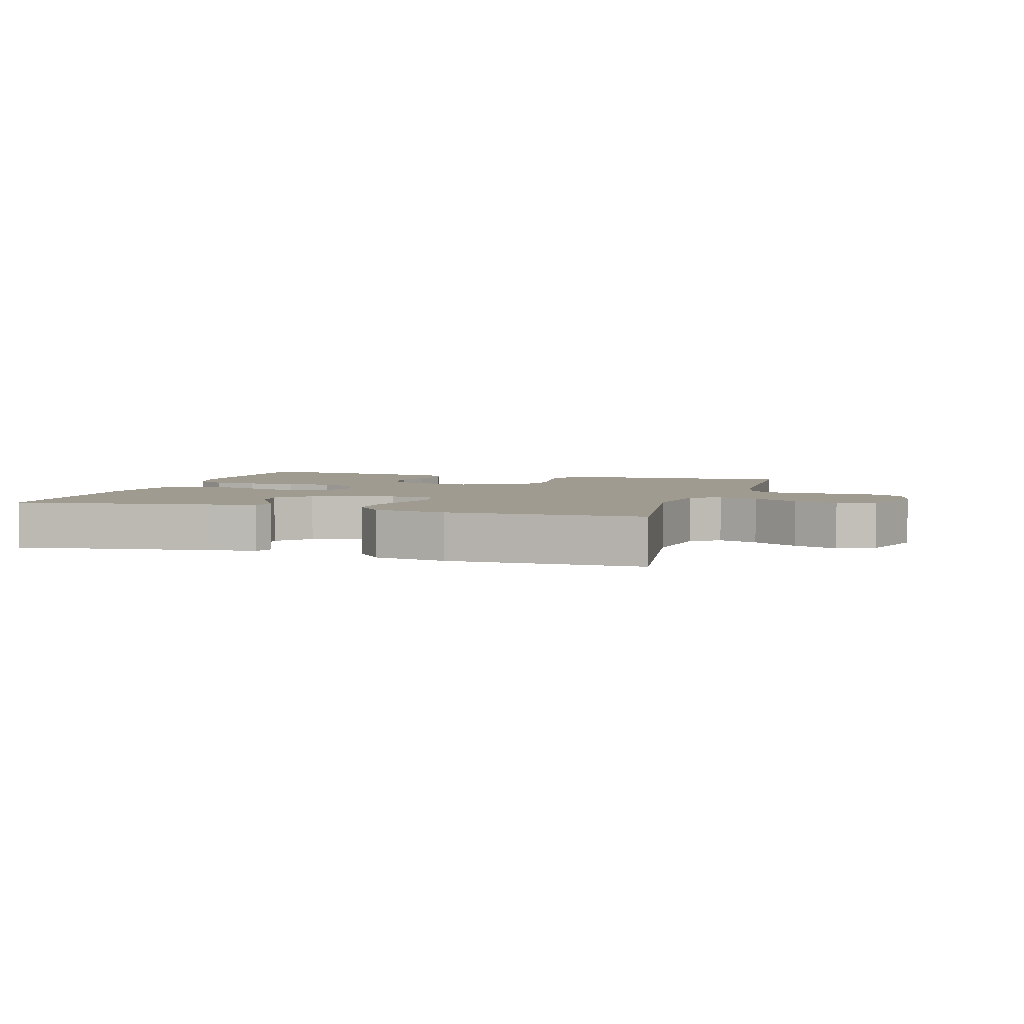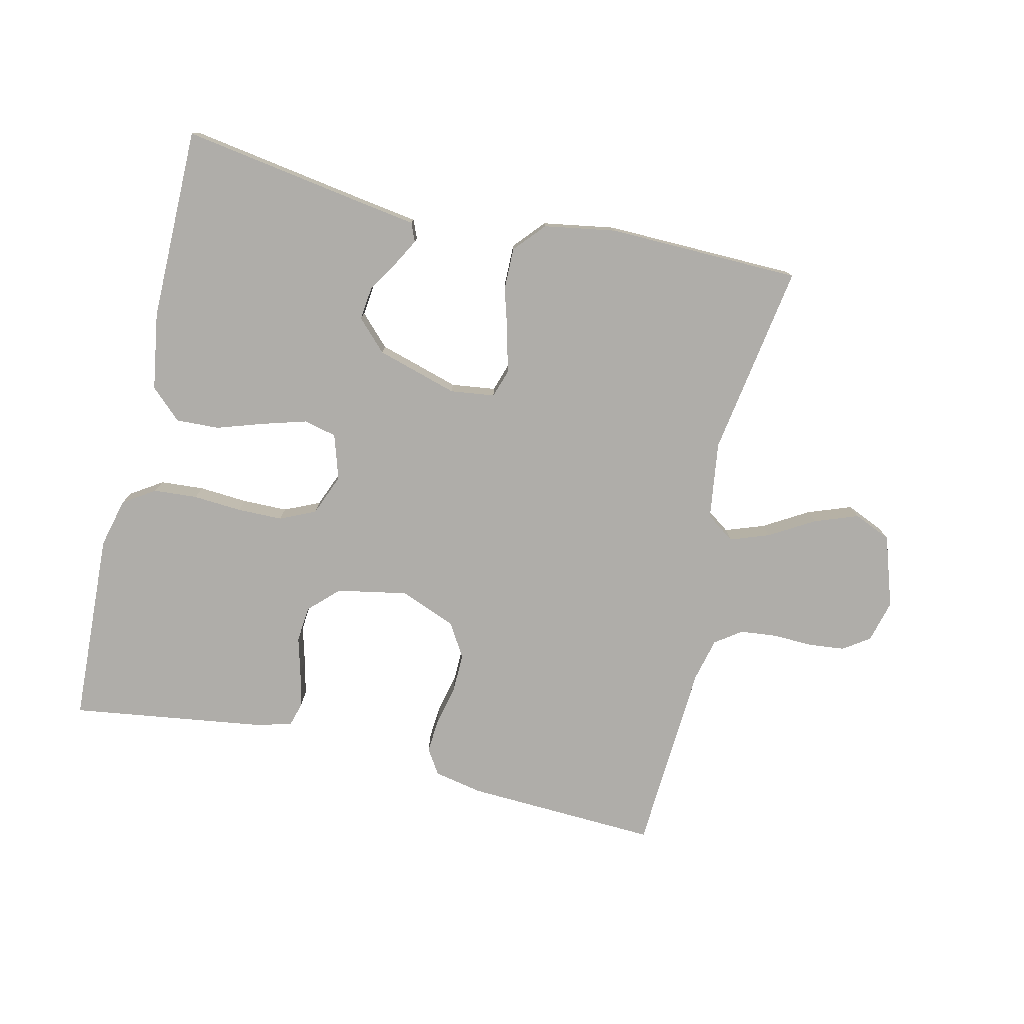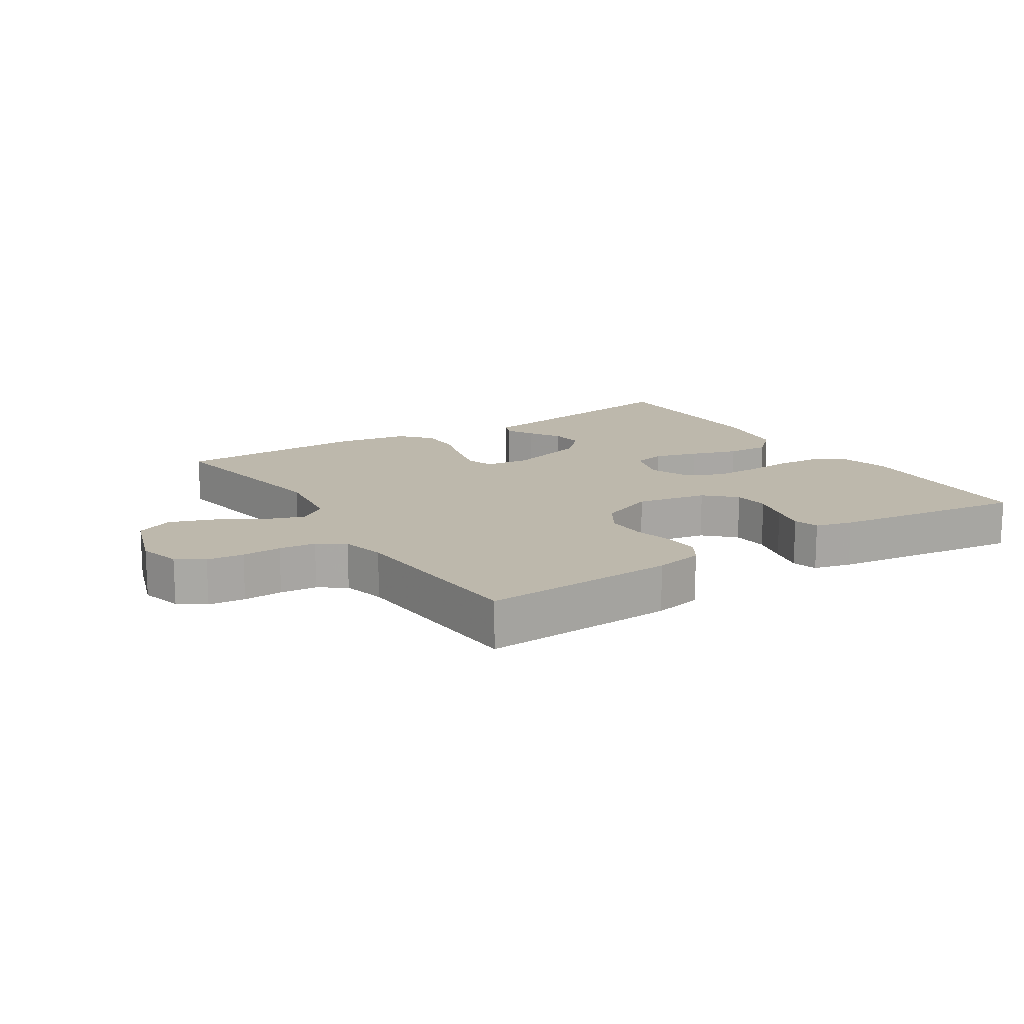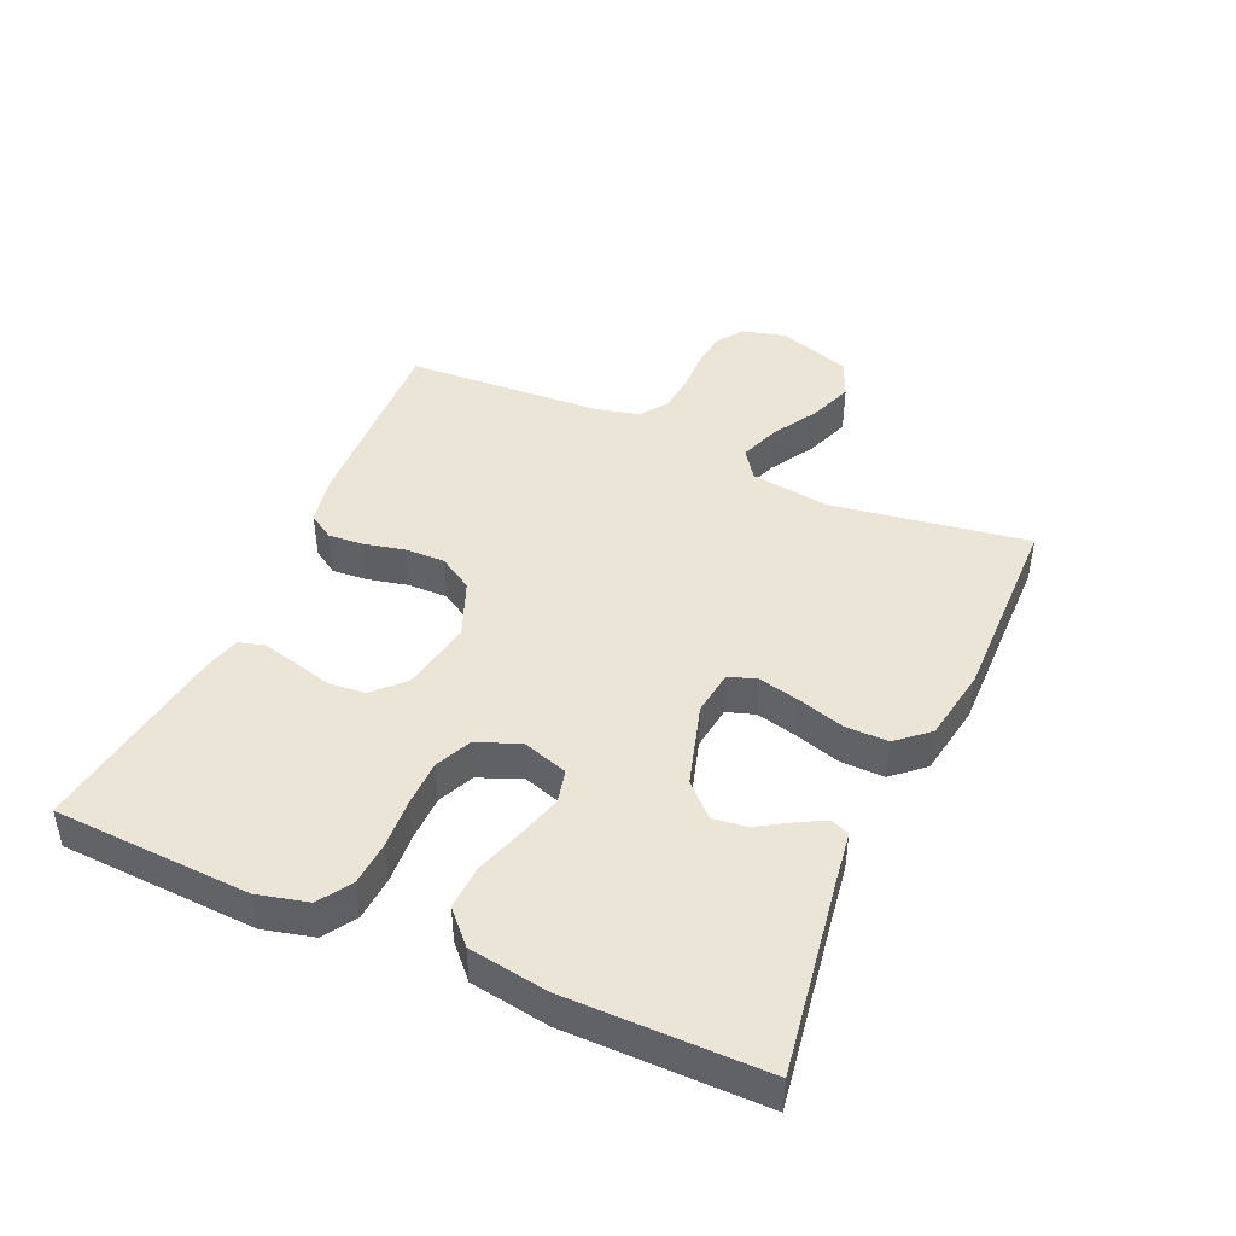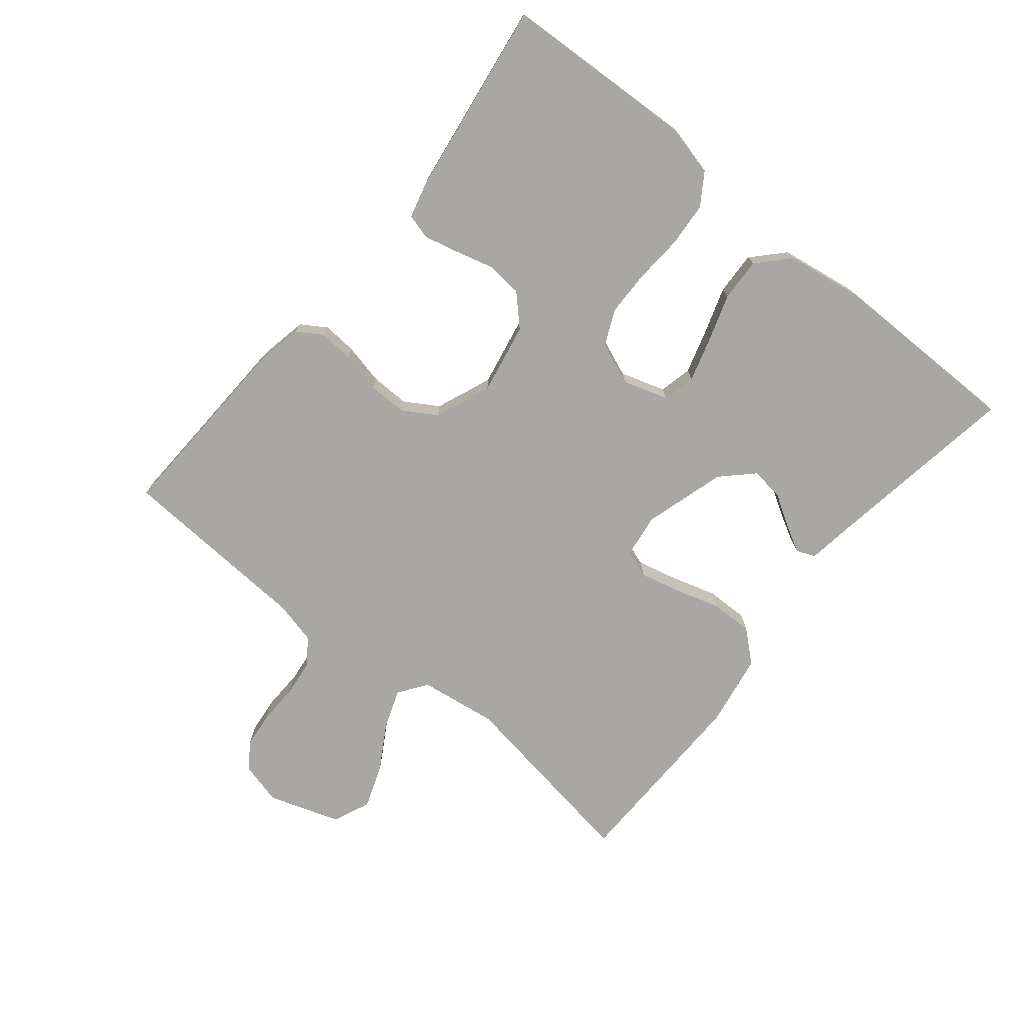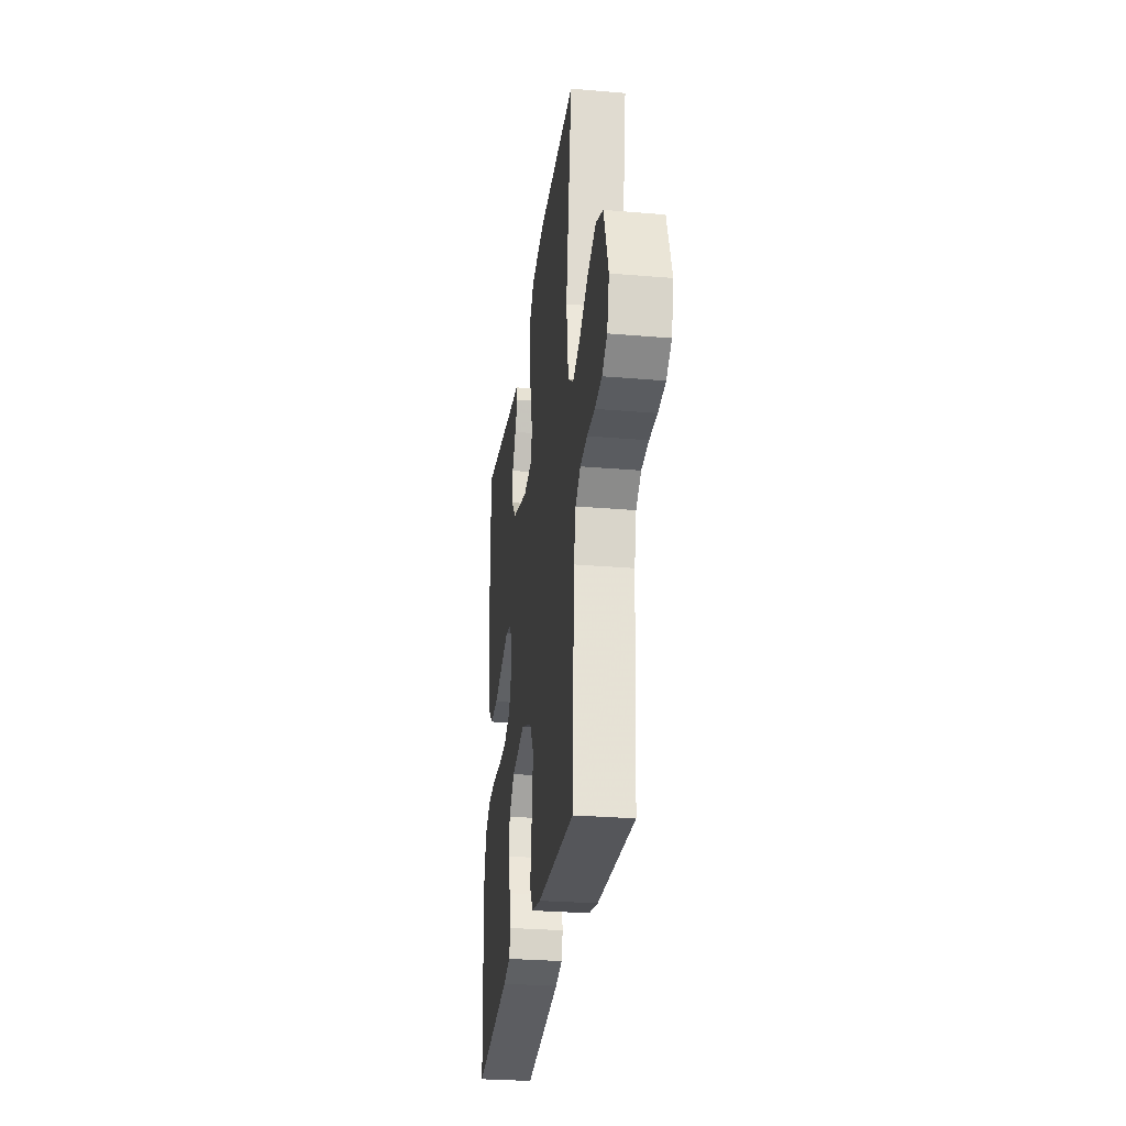
<metadata>
{"format":"obj","ext":"obj","renderer":"f3d","projection":"perspective","resolution":1024,"background":"white","views":[{"elev":4.1,"azim":17.3,"up":"+Y"},{"elev":-77.4,"azim":-13.2,"up":"+Y"},{"elev":14.8,"azim":147.1,"up":"+Y"},{"elev":44.4,"azim":-66.1,"up":"+Y"},{"elev":-74.5,"azim":-129.2,"up":"+Y"},{"elev":-28.3,"azim":82.7,"up":"+Z"}]}
</metadata>
<code>
v 0.5 0.07 0.5
v 0.453 0.07 0.2
v 0.47 0.07 0.079
v 0.514 0.07 0.048
v 0.575 0.07 0.07
v 0.644 0.07 0.111
v 0.712 0.07 0.136
v 0.77 0.07 0.111
v 0.807 0.07 0
v 0.79 0.07 -0.066
v 0.749 0.07 -0.094
v 0.692 0.07 -0.1
v 0.631 0.07 -0.098
v 0.574 0.07 -0.104
v 0.533 0.07 -0.133
v 0.517 0.07 -0.2
v 0.5 0.07 -0.5
v 0.2 0.07 -0.487
v 0.125 0.07 -0.472
v 0.1 0.07 -0.433
v 0.104 0.07 -0.379
v 0.118 0.07 -0.317
v 0.119 0.07 -0.256
v 0.087 0.07 -0.204
v 0 0.07 -0.169
v -0.11 0.07 -0.19
v -0.155 0.07 -0.234
v -0.16 0.07 -0.29
v -0.144 0.07 -0.349
v -0.131 0.07 -0.403
v -0.142 0.07 -0.442
v -0.2 0.07 -0.457
v -0.5 0.07 -0.5
v -0.515 0.07 -0.2
v -0.496 0.07 -0.123
v -0.447 0.07 -0.091
v -0.379 0.07 -0.086
v -0.303 0.07 -0.091
v -0.233 0.07 -0.09
v -0.178 0.07 -0.065
v -0.152 0.07 0
v -0.174 0.07 0.07
v -0.225 0.07 0.082
v -0.293 0.07 0.062
v -0.366 0.07 0.038
v -0.433 0.07 0.035
v -0.481 0.07 0.08
v -0.5 0.07 0.2
v -0.5 0.07 0.5
v -0.2 0.07 0.453
v -0.125 0.07 0.442
v -0.113 0.07 0.413
v -0.136 0.07 0.371
v -0.166 0.07 0.322
v -0.172 0.07 0.271
v -0.126 0.07 0.224
v 0 0.07 0.187
v 0.069 0.07 0.196
v 0.083 0.07 0.239
v 0.068 0.07 0.302
v 0.047 0.07 0.372
v 0.046 0.07 0.438
v 0.088 0.07 0.486
v 0.2 0.07 0.505
v 0.5 0 0.5
v 0.453 0 0.2
v 0.47 0 0.079
v 0.514 0 0.048
v 0.575 0 0.07
v 0.644 0 0.111
v 0.712 0 0.136
v 0.77 0 0.111
v 0.807 0 0
v 0.79 0 -0.066
v 0.749 0 -0.094
v 0.692 0 -0.1
v 0.631 0 -0.098
v 0.574 0 -0.104
v 0.533 0 -0.133
v 0.517 0 -0.2
v 0.5 0 -0.5
v 0.2 0 -0.487
v 0.125 0 -0.472
v 0.1 0 -0.433
v 0.104 0 -0.379
v 0.118 0 -0.317
v 0.119 0 -0.256
v 0.087 0 -0.204
v 0 0 -0.169
v -0.11 0 -0.19
v -0.155 0 -0.234
v -0.16 0 -0.29
v -0.144 0 -0.349
v -0.131 0 -0.403
v -0.142 0 -0.442
v -0.2 0 -0.457
v -0.5 0 -0.5
v -0.515 0 -0.2
v -0.496 0 -0.123
v -0.447 0 -0.091
v -0.379 0 -0.086
v -0.303 0 -0.091
v -0.233 0 -0.09
v -0.178 0 -0.065
v -0.152 0 0
v -0.174 0 0.07
v -0.225 0 0.082
v -0.293 0 0.062
v -0.366 0 0.038
v -0.433 0 0.035
v -0.481 0 0.08
v -0.5 0 0.2
v -0.5 0 0.5
v -0.2 0 0.453
v -0.125 0 0.442
v -0.113 0 0.413
v -0.136 0 0.371
v -0.166 0 0.322
v -0.172 0 0.271
v -0.126 0 0.224
v 0 0 0.187
v 0.069 0 0.196
v 0.083 0 0.239
v 0.068 0 0.302
v 0.047 0 0.372
v 0.046 0 0.438
v 0.088 0 0.486
v 0.2 0 0.505
f 64 1 2
f 63 64 2
f 62 63 2
f 61 62 2
f 60 61 2
f 59 60 2 3
f 58 59 3 4
f 57 58 4
f 52 53 54
f 51 52 54
f 50 51 54
f 50 54 55
f 49 50 55
f 48 49 55
f 47 48 55
f 46 47 55
f 45 46 55
f 44 45 55
f 43 44 55 56
f 36 37 38
f 35 36 38
f 34 35 38
f 33 34 38
f 32 33 38
f 31 32 38
f 30 31 38
f 29 30 38
f 28 29 38
f 27 28 38 39
f 26 27 39 40
f 20 21 22
f 19 20 22
f 18 19 22
f 17 18 22
f 16 17 22
f 15 16 22 23
f 14 15 23 24
f 11 12 13
f 10 11 13
f 9 10 13
f 8 9 13
f 7 8 13
f 6 7 13
f 5 6 13
f 4 5 13 14
f 14 24 25
f 4 14 25
f 57 4 25
f 42 43 56 57
f 26 40 41
f 25 26 41
f 57 25 41
f 41 42 57
f 66 65 128
f 66 128 127
f 66 127 126
f 66 126 125
f 66 125 124
f 67 66 124 123
f 68 67 123 122
f 68 122 121
f 118 117 116
f 118 116 115
f 118 115 114
f 119 118 114
f 119 114 113
f 119 113 112
f 119 112 111
f 119 111 110
f 119 110 109
f 119 109 108
f 120 119 108 107
f 102 101 100
f 102 100 99
f 102 99 98
f 102 98 97
f 102 97 96
f 102 96 95
f 102 95 94
f 102 94 93
f 102 93 92
f 103 102 92 91
f 104 103 91 90
f 86 85 84
f 86 84 83
f 86 83 82
f 86 82 81
f 86 81 80
f 87 86 80 79
f 88 87 79 78
f 77 76 75
f 77 75 74
f 77 74 73
f 77 73 72
f 77 72 71
f 77 71 70
f 77 70 69
f 78 77 69 68
f 89 88 78
f 89 78 68
f 89 68 121
f 121 120 107 106
f 105 104 90
f 105 90 89
f 105 89 121
f 121 106 105
f 1 65 66 2
f 2 66 67 3
f 3 67 68 4
f 4 68 69 5
f 5 69 70 6
f 6 70 71 7
f 7 71 72 8
f 8 72 73 9
f 9 73 74 10
f 10 74 75 11
f 11 75 76 12
f 12 76 77 13
f 13 77 78 14
f 14 78 79 15
f 15 79 80 16
f 16 80 81 17
f 17 81 82 18
f 18 82 83 19
f 19 83 84 20
f 20 84 85 21
f 21 85 86 22
f 22 86 87 23
f 23 87 88 24
f 24 88 89 25
f 25 89 90 26
f 26 90 91 27
f 27 91 92 28
f 28 92 93 29
f 29 93 94 30
f 30 94 95 31
f 31 95 96 32
f 32 96 97 33
f 33 97 98 34
f 34 98 99 35
f 35 99 100 36
f 36 100 101 37
f 37 101 102 38
f 38 102 103 39
f 39 103 104 40
f 40 104 105 41
f 41 105 106 42
f 42 106 107 43
f 43 107 108 44
f 44 108 109 45
f 45 109 110 46
f 46 110 111 47
f 47 111 112 48
f 48 112 113 49
f 49 113 114 50
f 50 114 115 51
f 51 115 116 52
f 52 116 117 53
f 53 117 118 54
f 54 118 119 55
f 55 119 120 56
f 56 120 121 57
f 57 121 122 58
f 58 122 123 59
f 59 123 124 60
f 60 124 125 61
f 61 125 126 62
f 62 126 127 63
f 63 127 128 64
f 64 128 65 1

</code>
